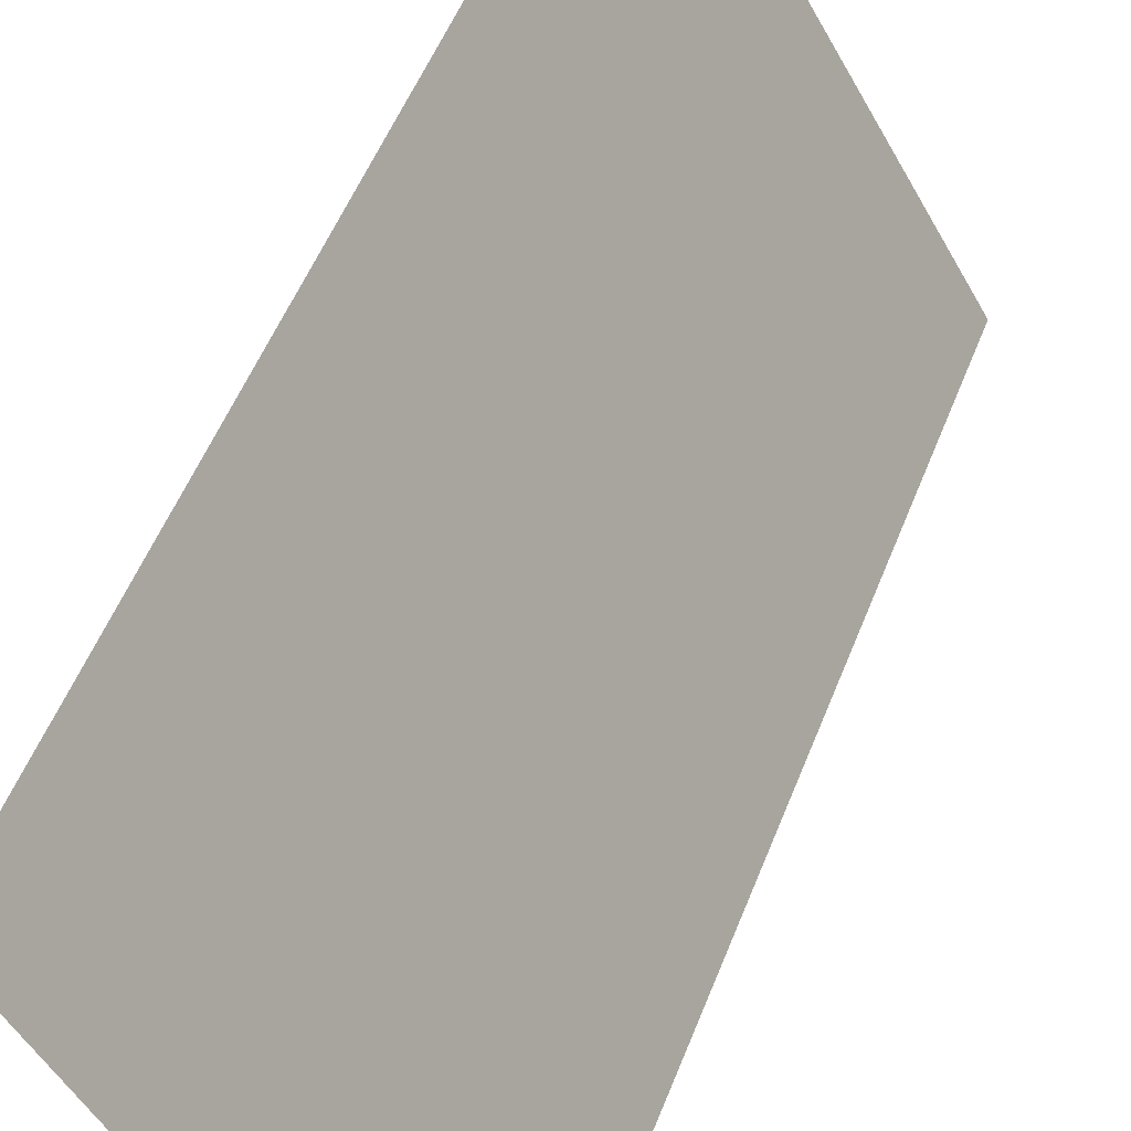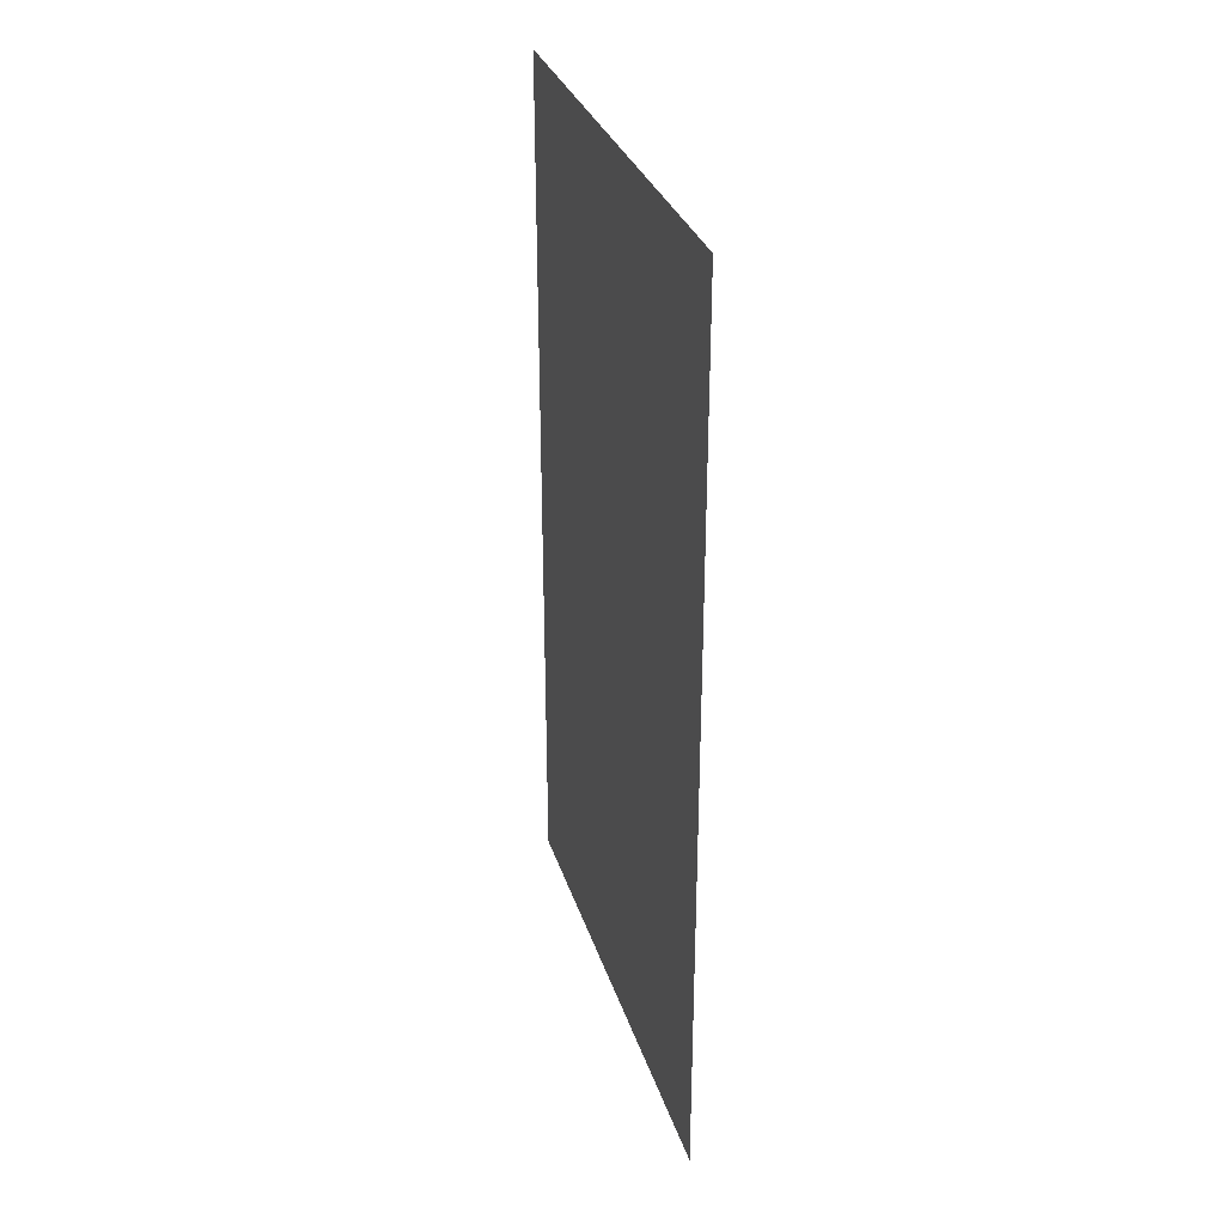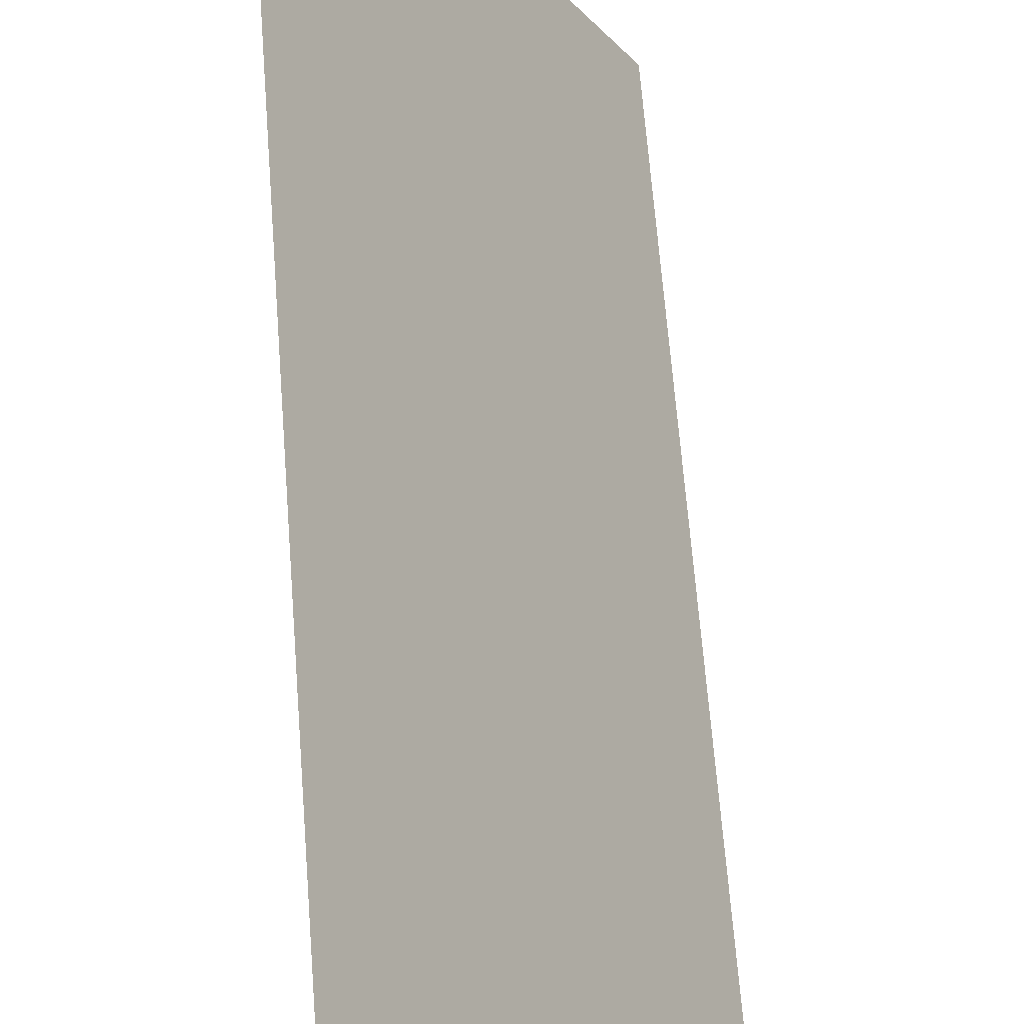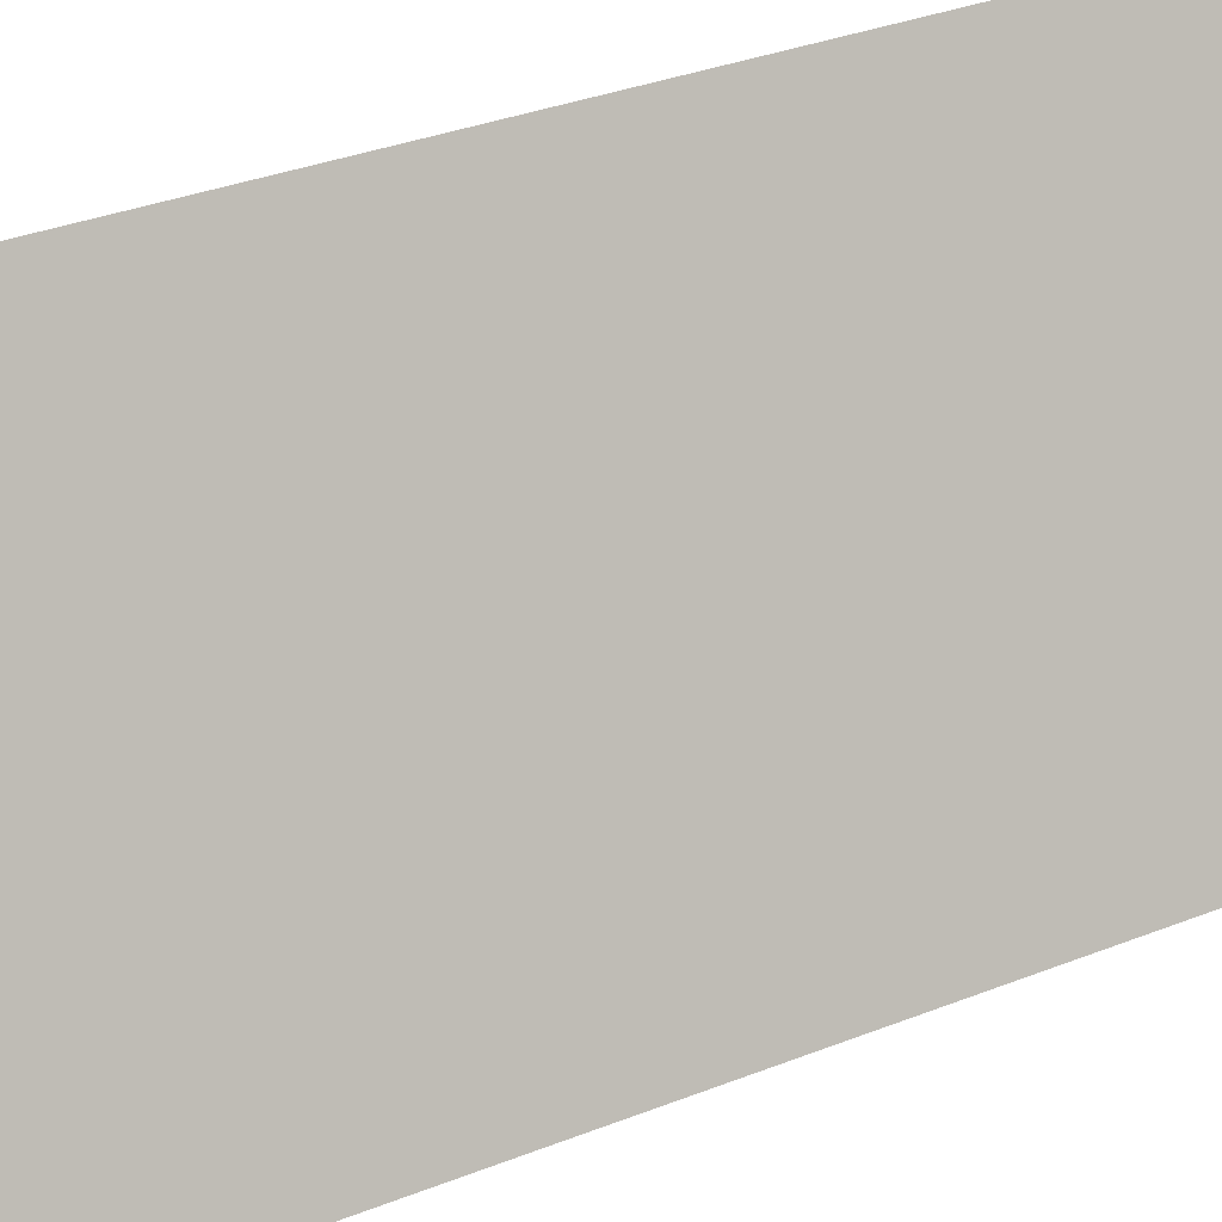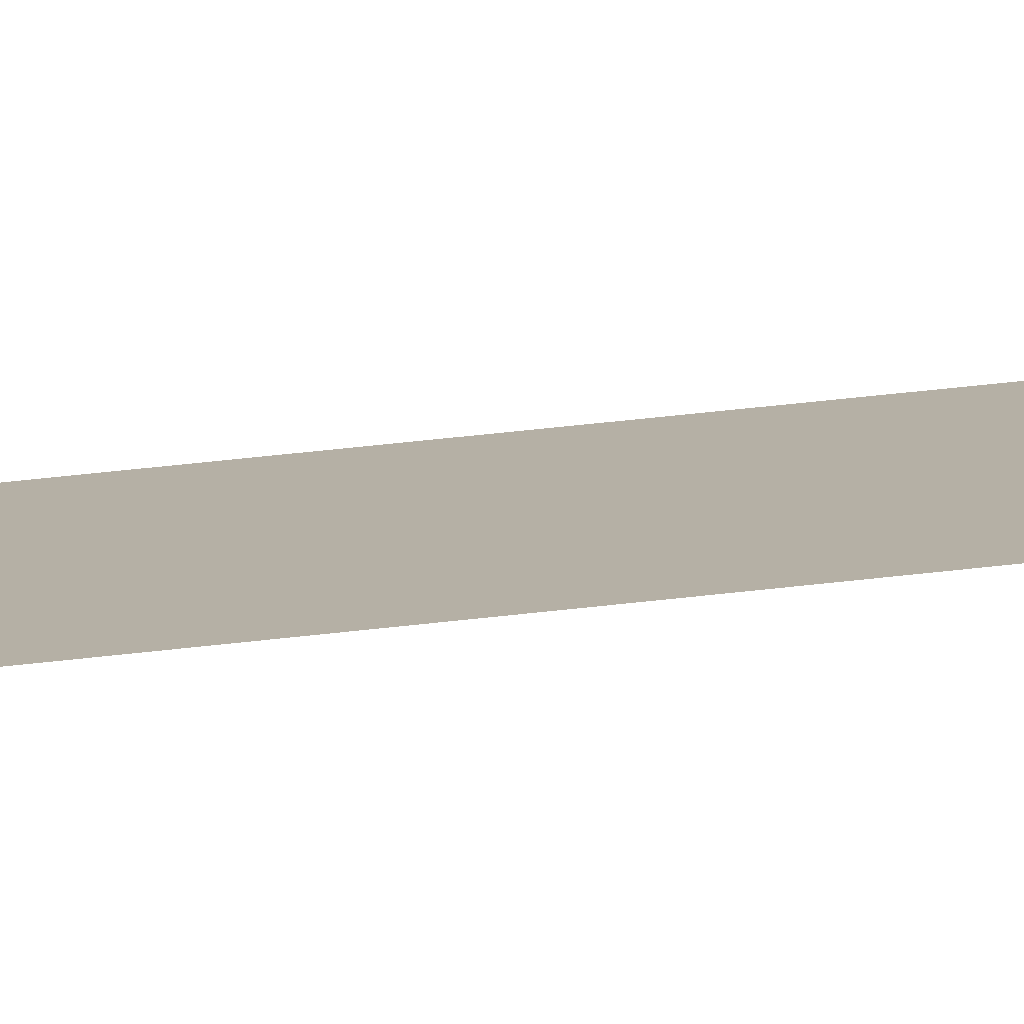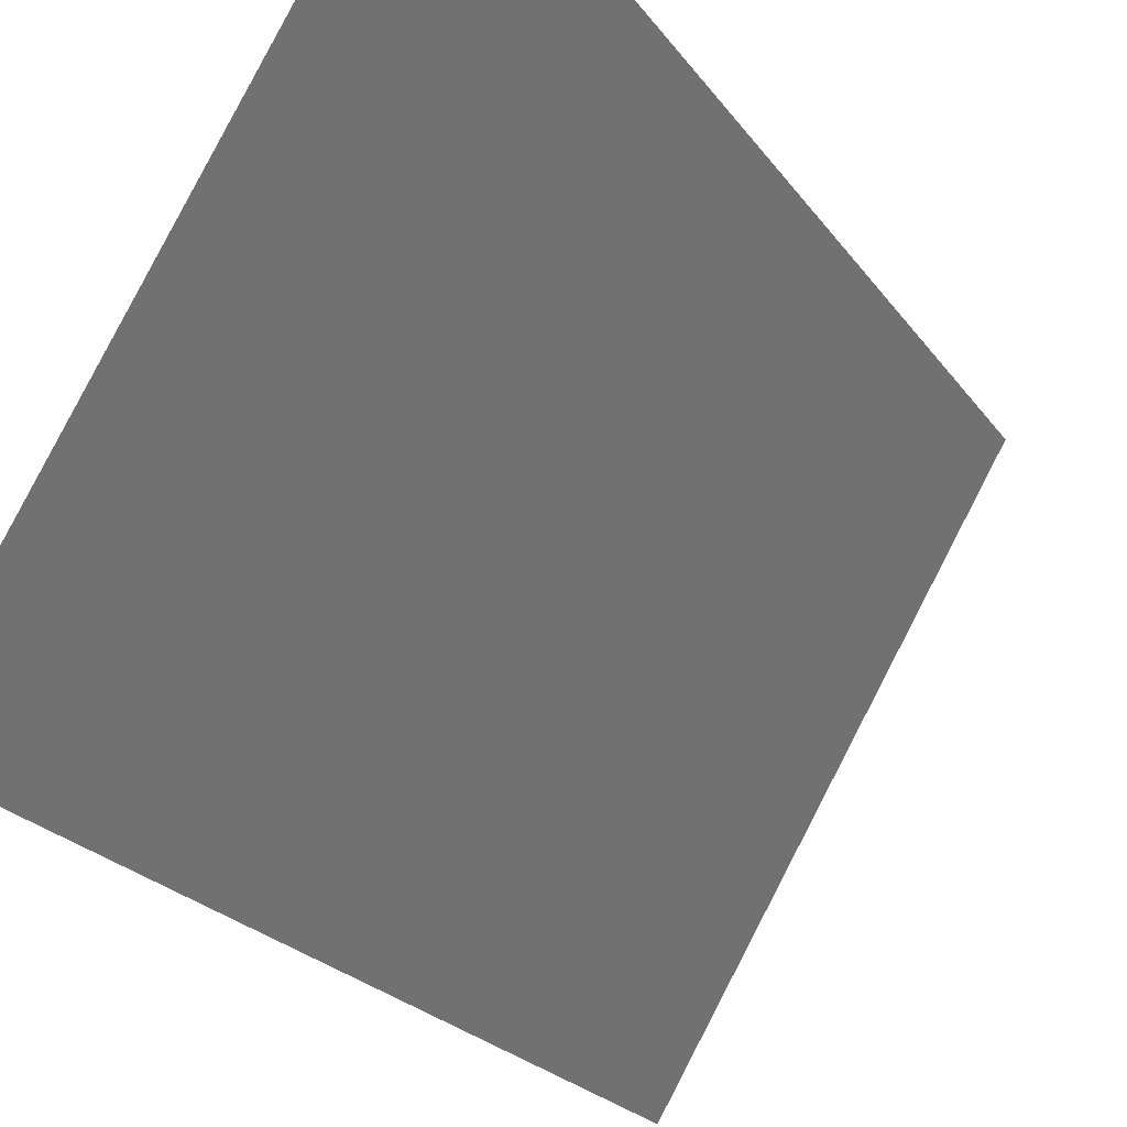
<metadata>
{"format":"obj","ext":"obj","renderer":"f3d","projection":"perspective","resolution":1024,"background":"white","views":[{"elev":52.1,"azim":20.8,"up":"+Y"},{"elev":31.5,"azim":13.5,"up":"+Z"},{"elev":65.1,"azim":-4.4,"up":"+Y"},{"elev":35.2,"azim":62.6,"up":"+Y"},{"elev":72.3,"azim":-96.0,"up":"+Y"},{"elev":-19.9,"azim":-156.8,"up":"+Y"}]}
</metadata>
<code>
o debugscreen3_Plane.004
v -17.25 3.859 -4.199
v -17.25 3.859 3.697
v -15.02 0.01277 -4.199
v -15.02 0.01277 3.697
f 1 2 4 3

</code>
